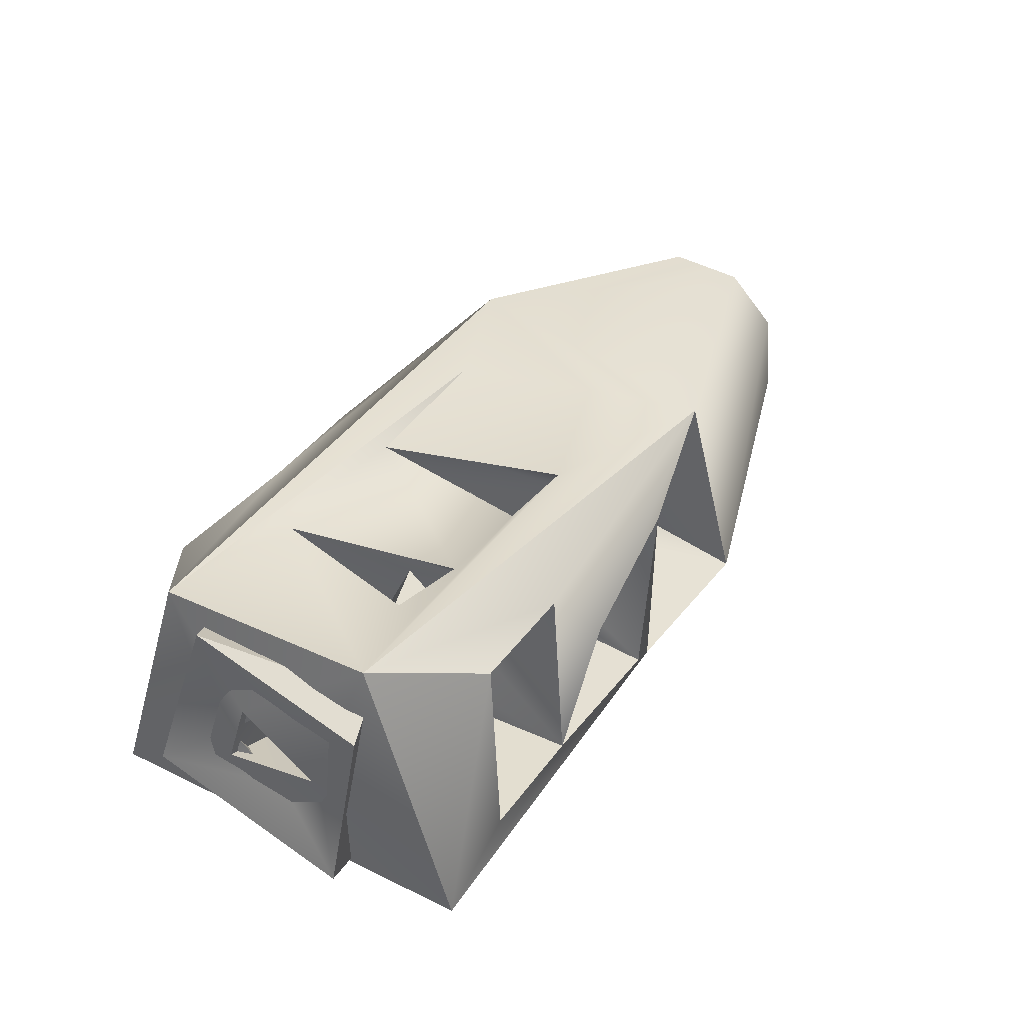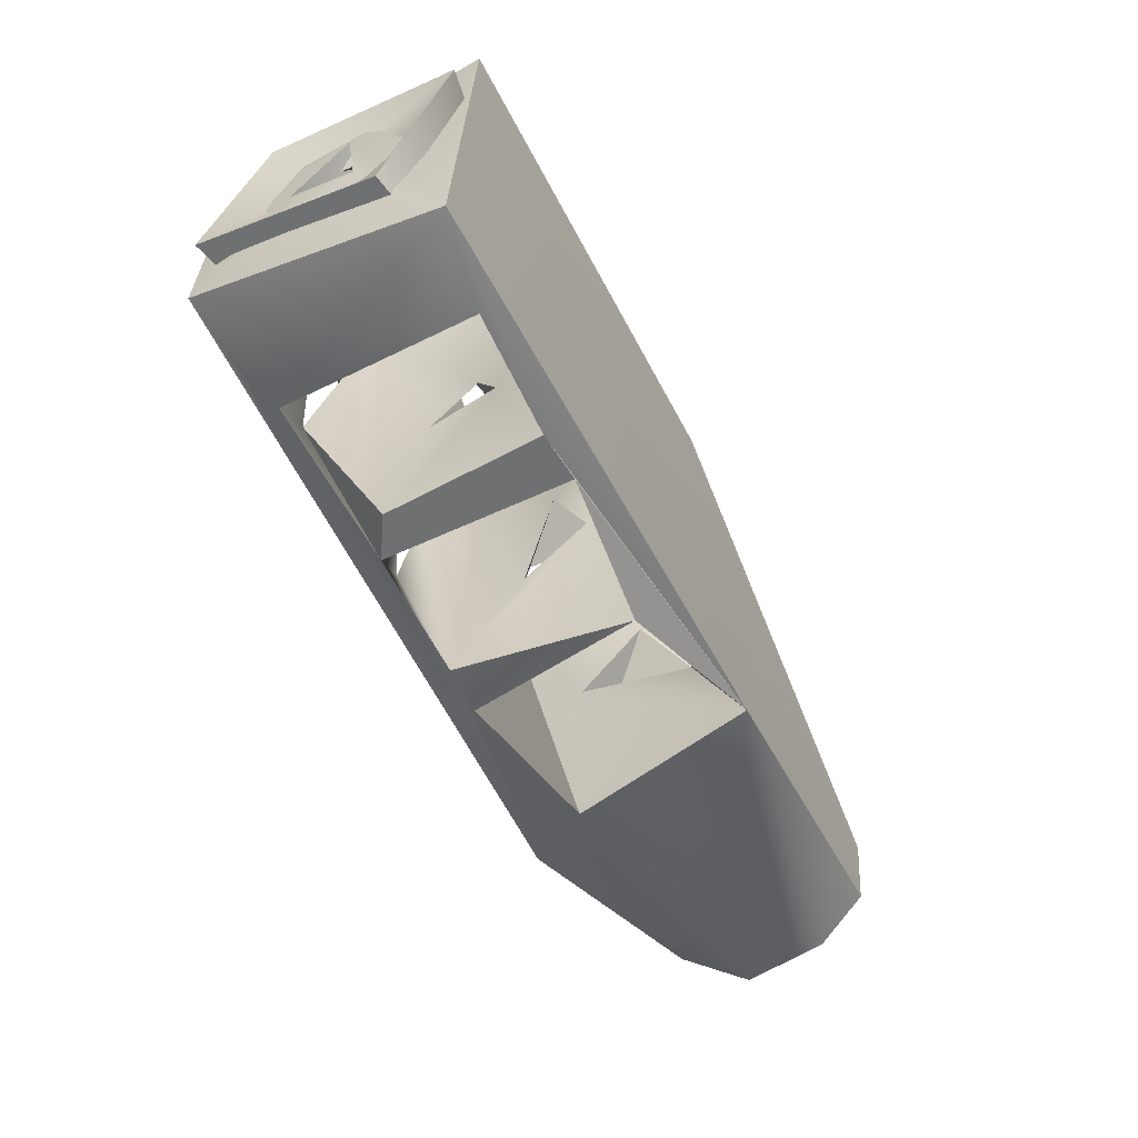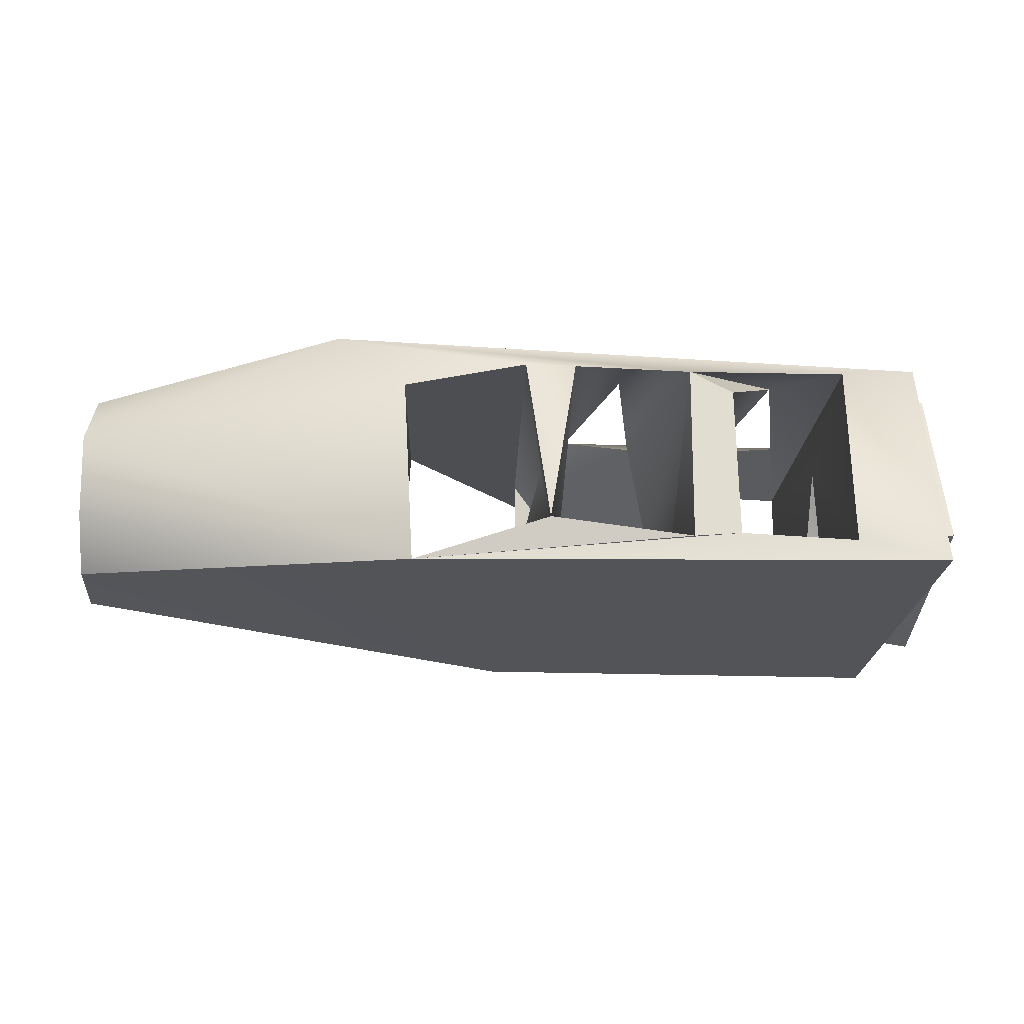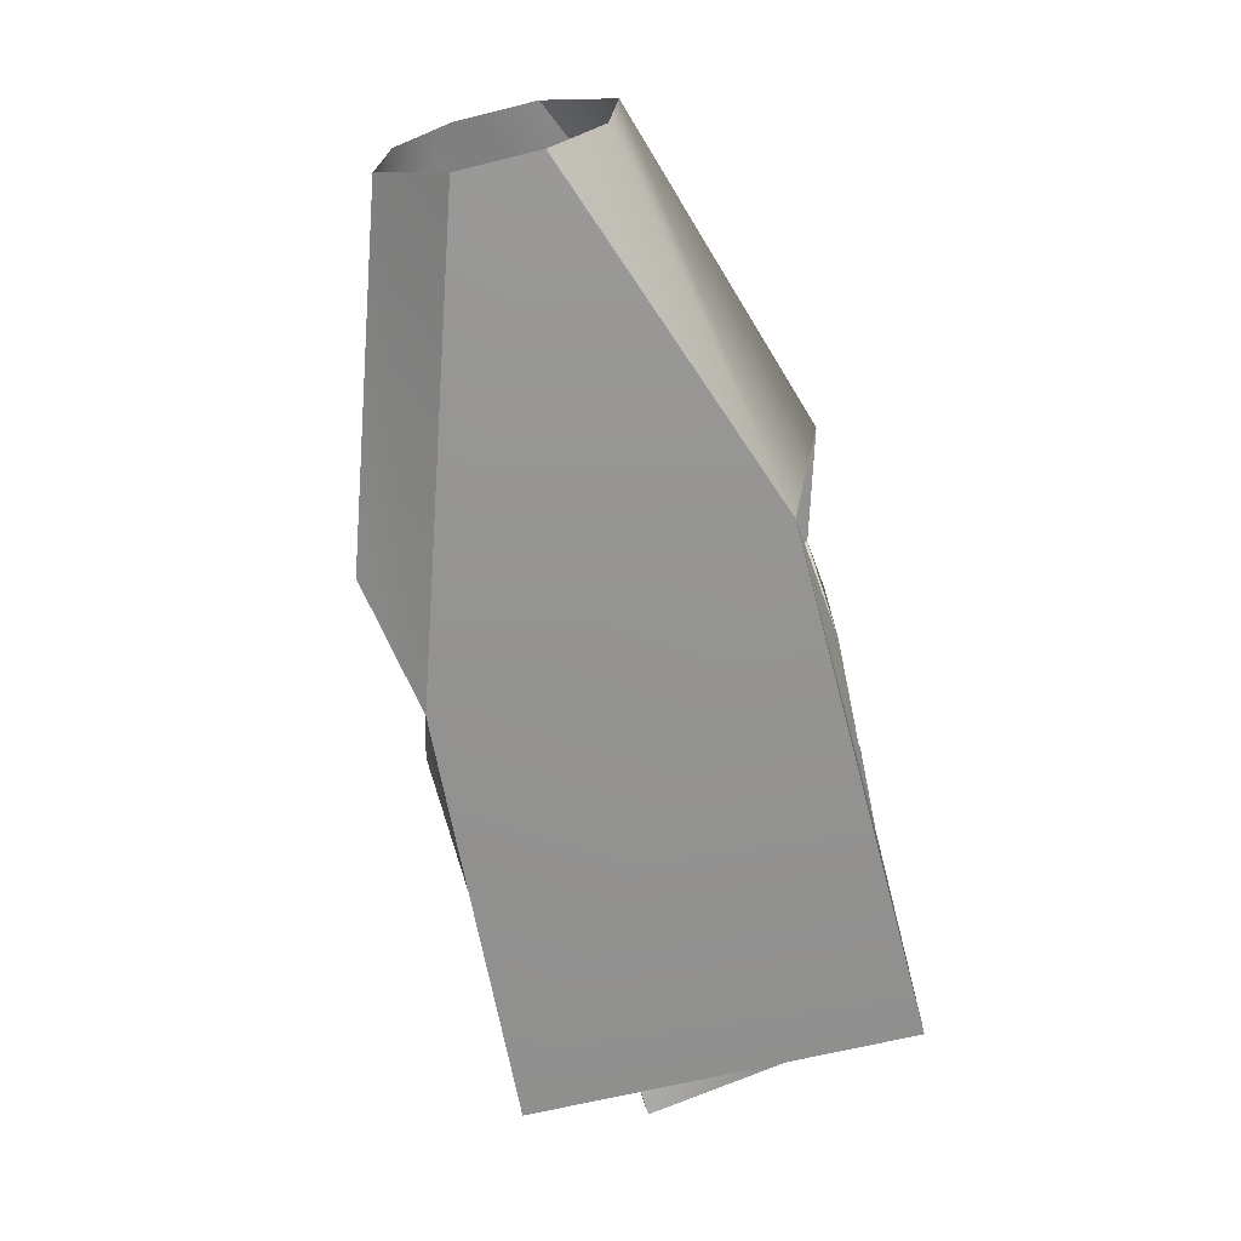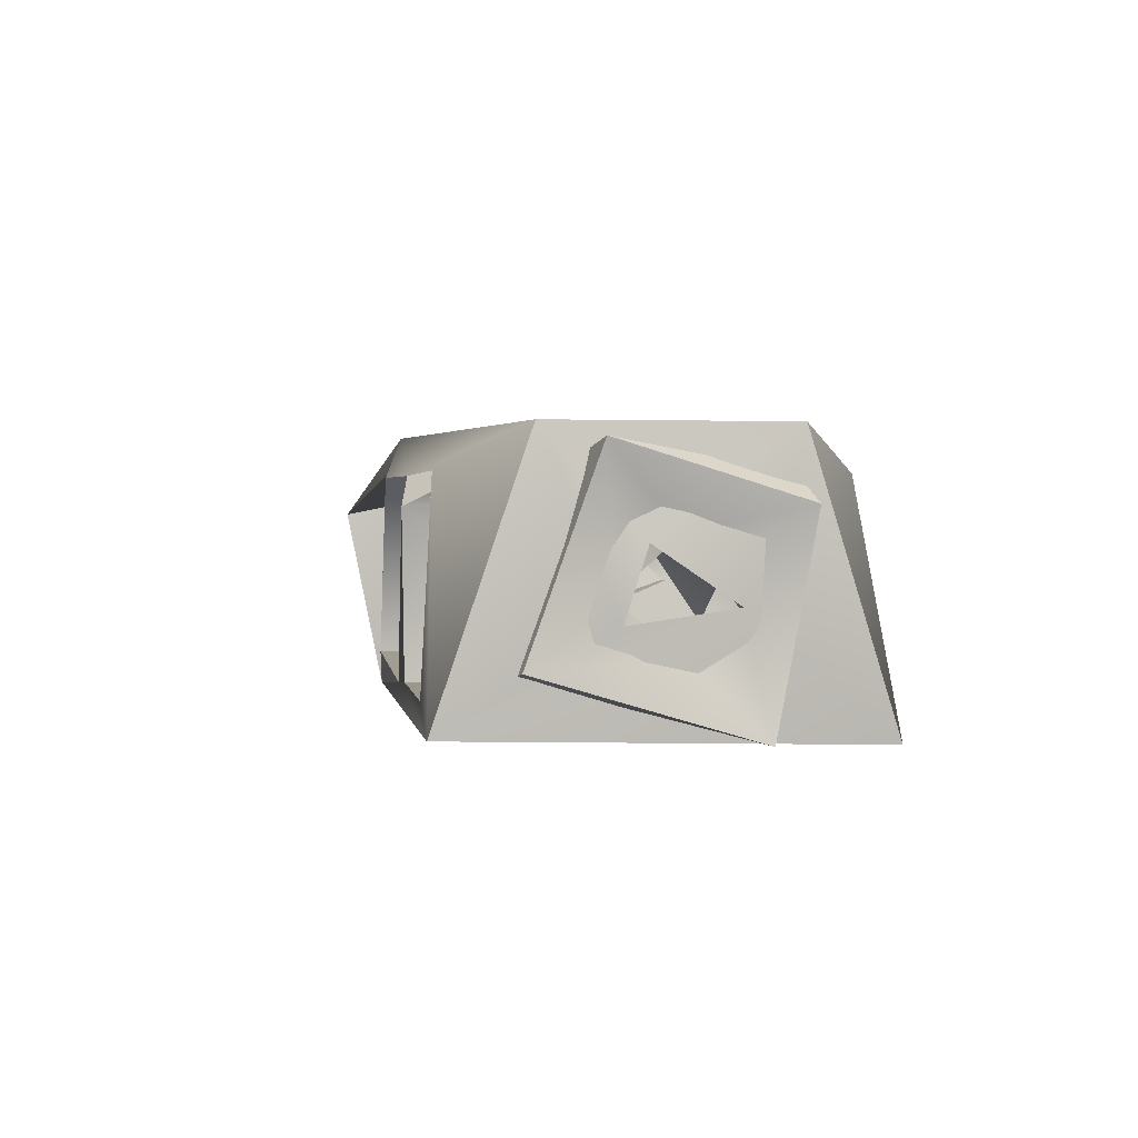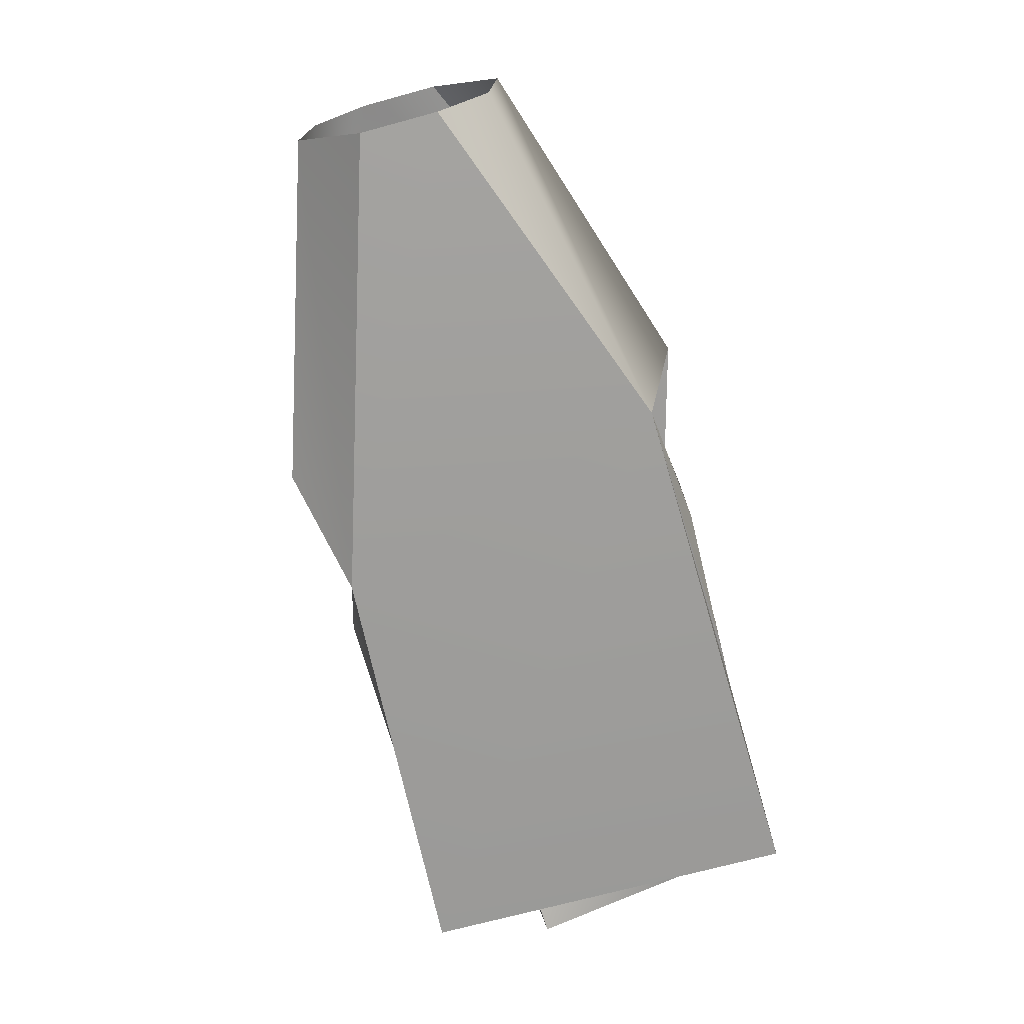
<metadata>
{"format":"obj","ext":"obj","renderer":"f3d","projection":"perspective","resolution":1024,"background":"white","views":[{"elev":35.9,"azim":121.3,"up":"+Z"},{"elev":-60.4,"azim":117.3,"up":"+Y"},{"elev":-21.1,"azim":-4.3,"up":"+Z"},{"elev":-65.3,"azim":-77.1,"up":"+Z"},{"elev":2.4,"azim":79.1,"up":"+Z"},{"elev":-69.2,"azim":-75.4,"up":"+Z"}]}
</metadata>
<code>
g CI_MuzzleBrake_Mesh_LOD3
v 0.02711 -0.0003068 0.0005632
v 0.02732 0.0006403 0.0004713
v 0.02726 0.0002475 0.0005511
v 0.02682 -1.857e-05 0.0002967
v 0.02674 -0.0001543 1.613e-05
v 0.02689 -0.0001474 3.518e-06
v 0.02673 -0.0006743 -0.0001928
v 0.0269 -0.0006739 -0.0001774
v 0.02572 -0.0006294 -0.000291
v 0.02551 -4.802e-05 0.0003102
v 0.02557 1.043e-05 -5.821e-05
v 0.02571 -7.658e-05 0.0003053
v 0.02595 -0.000327 0.0005984
v 0.02652 -0.000315 0.0005624
v 0.02766 -0.000392 0.0006182
v 0.02551 -4.802e-05 0.0003102
v 0.02571 -7.658e-05 0.0003053
v 0.02571 0.0001687 7.065e-05
v 0.02614 9.509e-05 0.000281
v 0.02623 -0.0001331 0.0002535
v 0.0263 0.0001862 0.0001087
v 0.02674 -0.0001543 1.613e-05
v 0.02681 0.0001801 0.0001274
v 0.02689 -0.0001474 3.518e-06
v 0.0263 0.0001862 0.0001087
v 0.0263 -9.179e-05 -1.64e-05
v 0.02614 4.961e-05 -5.535e-05
v 0.02775 0.0004034 0.0003852
v 0.02775 -0.0002089 0.0005733
v 0.02761 0.0003723 0.0004717
v 0.02768 -0.0001771 0.00012
v 0.02768 1.83e-05 0.0003033
v 0.02763 -0.0001101 0.0002728
v 0.02766 0.0001597 0.0002218
v 0.02767 2.458e-05 -4.895e-05
v 0.02763 0.000153 4.02e-05
v 0.02673 -0.0006743 -0.0001928
v 0.02572 -0.0006294 -0.000291
v 0.02621 -0.0006814 -0.0001358
v 0.02572 -0.0006294 -0.000291
v 0.02557 1.043e-05 -5.821e-05
v 0.02569 0.0007419 -0.0001058
v 0.02614 4.961e-05 -5.535e-05
v 0.0263 -9.179e-05 -1.64e-05
v 0.02623 -0.0001331 0.0002535
v 0.02711 -0.0003068 0.0005632
v 0.02689 -0.0006799 0.0003704
v 0.02674 -0.0006452 0.0004656
v 0.02573 0.0005759 0.0005911
v 0.02621 0.0006763 0.0004145
v 0.02677 0.000746 0.0003101
v 0.02614 9.509e-05 0.000281
v 0.0263 0.0001862 0.0001087
v 0.02614 4.961e-05 -5.535e-05
v 0.02551 -4.802e-05 0.0003102
v 0.02571 0.0001687 7.065e-05
v 0.02557 1.043e-05 -5.821e-05
v 0.02677 0.000746 0.0003101
v 0.02681 0.0001801 0.0001274
v 0.02674 -0.0001543 1.613e-05
v 0.02637 0.000345 0.0005884
v 0.02766 0.0003889 0.0006169
v 0.02663 0.0003078 0.0005519
v 0.02775 -0.0002089 0.0005733
v 0.02761 -0.00027 0.0005107
v 0.02761 0.0003723 0.0004717
v 0.02768 -0.0001771 0.00012
v 0.02763 -0.0001253 4.518e-06
v 0.02767 2.458e-05 -4.895e-05
v 0.02652 -0.000315 0.0005624
v 0.02595 -0.000327 0.0005984
v 0.02581 0.0001604 0.0005902
v 0.02637 0.000345 0.0005884
v 0.02689 -0.0006799 0.0003704
v 0.02711 -0.0003068 0.0005632
v 0.02699 0.0002951 0.0005472
v 0.02691 0.0006424 0.0004849
v 0.02682 -1.857e-05 0.0002967
v 0.02681 0.0001801 0.0001274
v 0.02688 0.0006705 -0.0001796
v 0.02689 -0.0001474 3.518e-06
v 0.0269 -0.0006739 -0.0001774
v 0.02733 -3.69e-05 0.0003203
v 0.02733 -8.248e-05 -2.524e-05
v 0.02772 -0.0001546 4.637e-05
v 0.02772 -8.069e-05 0.0002768
v 0.02609 0.0006048 -0.0003408
v 0.0245 0.0001164 -0.0002419
v 0.0245 -0.0001599 -0.0002178
v 0.02572 -0.0006294 -0.000291
v 0.02765 0.0006858 -0.0003117
v 0.02765 -0.0006949 -0.0002681
v 0.02673 -0.0006743 -0.0001928
v 0.02688 0.0006705 -0.0001796
v 0.02677 0.000746 0.0003101
v 0.02674 -0.0001543 1.613e-05
v 0.02674 -0.0006452 0.0004656
v 0.02682 -1.857e-05 0.0002967
v 0.02677 0.000746 0.0003101
v 0.02681 0.0001801 0.0001274
v 0.02663 0.0003078 0.0005519
v 0.02652 -0.000315 0.0005624
v 0.02631 -0.0006714 0.0004607
v 0.02637 0.000345 0.0005884
v 0.02621 0.0006763 0.0004145
v 0.02623 -0.0001331 0.0002535
v 0.0263 0.0001862 0.0001087
v 0.02631 0.0006743 -0.0001928
v 0.0263 -9.179e-05 -1.64e-05
v 0.02621 -0.0006814 -0.0001358
v 0.02766 -0.000392 0.0006182
v 0.02544 -0.0005243 0.0006133
v 0.02595 -0.000327 0.0005984
v 0.02581 0.0001604 0.0005902
v 0.02573 0.0005759 0.0005911
v 0.02637 0.000345 0.0005884
v 0.02766 0.0003889 0.0006169
v 0.0245 0.0001599 0.0004772
v 0.0245 -0.0001152 0.000502
v 0.02674 -0.0006452 0.0004656
v 0.02732 -0.0006366 0.0004796
v 0.02711 -0.0003068 0.0005632
v 0.02732 0.0006403 0.0004713
v 0.02569 0.0007419 -0.0001058
v 0.0245 0.0003385 0.000303
v 0.0245 0.0003686 9.378e-06
v 0.02573 0.0005759 0.0005911
v 0.0245 0.0001599 0.0004772
v 0.02733 0.0001474 4.973e-05
v 0.02733 -3.69e-05 0.0003203
v 0.02772 0.0001908 9.394e-05
v 0.02772 -8.069e-05 0.0002768
v 0.02631 0.0006743 -0.0001928
v 0.02621 0.0006763 0.0004145
v 0.02609 0.0006048 -0.0003408
v 0.02688 0.0006705 -0.0001796
v 0.02765 0.0006858 -0.0003117
v 0.02733 0.0006813 -0.0001683
v 0.02732 0.0006403 0.0004713
v 0.02766 0.0003889 0.0006169
v 0.02569 0.0007419 -0.0001058
v 0.02557 1.043e-05 -5.821e-05
v 0.02571 0.0001687 7.065e-05
v 0.02573 0.0005759 0.0005911
v 0.02571 -7.658e-05 0.0003053
v 0.02569 -0.0007504 0.0003274
v 0.02572 -0.0006294 -0.000291
v 0.02557 1.043e-05 -5.821e-05
v 0.02699 0.0002951 0.0005472
v 0.02732 0.0006403 0.0004713
v 0.02691 0.0006424 0.0004849
v 0.02726 0.0002475 0.0005511
v 0.02775 -0.0004444 -7.776e-05
v 0.02775 0.0002731 -0.0002949
v 0.02761 -0.0004482 -0.0001043
v 0.02761 0.0002824 -0.0002719
v 0.02631 -0.0006714 0.0004607
v 0.02621 -0.0006814 -0.0001358
v 0.02613 -0.0006472 0.000473
v 0.02544 -0.0005243 0.0006133
v 0.02674 -0.0006452 0.0004656
v 0.02569 -0.0007504 0.0003274
v 0.02766 -0.000392 0.0006182
v 0.02732 -0.0006366 0.0004796
v 0.02765 -0.0006949 -0.0002681
v 0.02732 -0.0006743 -0.0001928
v 0.0269 -0.0006739 -0.0001774
v 0.02572 -0.0006294 -0.000291
v 0.0245 -0.0003697 0.0002474
v 0.0245 -0.0001152 0.000502
v 0.02572 -0.0006294 -0.000291
v 0.02451 -0.0003379 -4.436e-05
v 0.0245 -0.0001599 -0.0002178
v 0.02621 0.0006763 0.0004145
v 0.02613 -0.0006472 0.000473
v 0.02614 9.509e-05 0.000281
v 0.02614 4.961e-05 -5.535e-05
v 0.02609 0.0006048 -0.0003408
v 0.02621 -0.0006814 -0.0001358
v 0.02623 -0.0001331 0.0002535
v 0.02613 -0.0006472 0.000473
v 0.02614 9.509e-05 0.000281
v 0.02663 0.0003078 0.0005519
v 0.02677 0.000746 0.0003101
v 0.02621 0.0006763 0.0004145
v 0.02637 0.000345 0.0005884
v 0.02573 0.0005759 0.0005911
v 0.02569 -0.0007504 0.0003274
v 0.02613 -0.0006472 0.000473
v 0.02621 0.0006763 0.0004145
v 0.02732 -0.0006743 -0.0001928
v 0.0269 -0.0006739 -0.0001774
v 0.02688 0.0006705 -0.0001796
v 0.02733 0.0006813 -0.0001683
v 0.02621 -0.0006814 -0.0001358
v 0.02572 -0.0006294 -0.000291
v 0.02569 0.0007419 -0.0001058
v 0.02609 0.0006048 -0.0003408
v 0.02673 -0.0006743 -0.0001928
v 0.02621 -0.0006814 -0.0001358
v 0.02631 0.0006743 -0.0001928
v 0.02688 0.0006705 -0.0001796
v 0.02733 -8.248e-05 -2.524e-05
v 0.02772 0.0001908 9.394e-05
v 0.02772 -0.0001546 4.637e-05
v 0.02733 0.0001474 4.973e-05
v 0.02691 0.0006424 0.0004849
v 0.02677 0.000746 0.0003101
v 0.02688 0.0006705 -0.0001796
v 0.02573 0.0005759 0.0005911
v 0.02766 0.0003889 0.0006169
v 0.02732 0.0006403 0.0004713
v 0.02689 -0.0006799 0.0003704
v 0.0269 -0.0006739 -0.0001774
v 0.02673 -0.0006743 -0.0001928
v 0.02674 -0.0006452 0.0004656
v 0.0245 0.0003686 9.378e-06
v 0.02609 0.0006048 -0.0003408
v 0.02569 0.0007419 -0.0001058
v 0.0245 0.0001164 -0.0002419
v 0.02761 -0.0004482 -0.0001043
v 0.02761 -0.00027 0.0005107
v 0.02775 -0.0002089 0.0005733
v 0.02775 -0.0004444 -7.776e-05
v 0.02761 0.0003723 0.0004717
v 0.02761 0.0002824 -0.0002719
v 0.02775 0.0002731 -0.0002949
v 0.02775 0.0004034 0.0003852
v 0.02732 -0.0006366 0.0004796
v 0.02732 -0.0006743 -0.0001928
v 0.02733 -3.69e-05 0.0003203
v 0.02732 0.0006403 0.0004713
v 0.02733 -8.248e-05 -2.524e-05
v 0.02733 0.0001474 4.973e-05
v 0.02733 0.0006813 -0.0001683
v 0.02726 0.0002475 0.0005511
v 0.02699 0.0002951 0.0005472
v 0.02766 0.0003889 0.0006169
v 0.02711 -0.0003068 0.0005632
v 0.02663 0.0003078 0.0005519
v 0.02766 -0.000392 0.0006182
v 0.02652 -0.000315 0.0005624
v 0.02772 0.0001908 9.394e-05
v 0.02765 0.0006858 -0.0003117
v 0.02765 -0.0006949 -0.0002681
v 0.02766 0.0003889 0.0006169
v 0.02772 -0.0001546 4.637e-05
v 0.02772 -8.069e-05 0.0002768
v 0.02766 -0.000392 0.0006182
v 0.02775 -0.0002089 0.0005733
v 0.02768 1.83e-05 0.0003033
v 0.02768 -0.0001771 0.00012
v 0.02775 0.0004034 0.0003852
v 0.02775 -0.0004444 -7.776e-05
v 0.02766 0.0001597 0.0002218
v 0.02767 2.458e-05 -4.895e-05
v 0.02775 0.0002731 -0.0002949
g CI_MuzzleBrake_Mesh_LOD3_0
f 3 2 1
f 6 5 4
f 9 8 7
f 12 11 10
f 15 14 13
f 18 17 16
f 21 20 19
f 24 23 22
f 27 26 25
f 30 29 28
f 33 32 31
f 36 35 34
f 39 38 37
f 42 41 40
f 45 44 43
f 48 47 46
f 51 50 49
f 54 53 52
f 57 56 55
f 60 59 58
f 63 62 61
f 66 65 64
f 69 68 67
f 72 71 70
f 72 70 73
f 76 75 74
f 76 74 77
f 78 77 74
f 78 79 77
f 80 77 79
f 81 78 74
f 79 81 80
f 82 81 74
f 80 81 82
f 85 84 83
f 86 85 83
f 89 88 87
f 87 90 89
f 90 87 91
f 90 91 92
f 95 94 93
f 96 95 93
f 96 93 97
f 98 96 97
f 97 99 98
f 98 99 100
f 97 101 99
f 101 97 102
f 97 103 102
f 102 103 104
f 104 103 105
f 106 105 103
f 106 107 105
f 108 105 107
f 109 106 103
f 107 109 108
f 110 109 103
f 108 109 110
f 113 112 111
f 112 113 114
f 115 112 114
f 116 115 114
f 115 116 117
f 112 115 118
f 118 119 112
f 122 121 120
f 123 121 122
f 126 125 124
f 124 125 127
f 127 125 128
f 131 130 129
f 131 132 130
f 135 134 133
f 133 136 135
f 137 135 136
f 138 137 136
f 138 139 137
f 137 139 140
f 143 142 141
f 141 144 143
f 145 143 144
f 144 146 145
f 147 145 146
f 145 147 148
f 151 150 149
f 149 150 152
f 155 154 153
f 155 156 154
f 159 158 157
f 160 159 157
f 157 161 160
f 162 159 160
f 163 160 161
f 164 163 161
f 165 163 164
f 165 164 166
f 165 166 167
f 168 165 167
f 162 160 169
f 160 170 169
f 171 162 169
f 172 171 169
f 171 172 173
f 176 175 174
f 177 176 174
f 177 174 178
f 177 178 179
f 177 179 180
f 180 179 181
f 182 180 181
f 185 184 183
f 183 186 185
f 189 188 187
f 190 189 187
f 193 192 191
f 194 193 191
f 197 196 195
f 198 197 195
f 201 200 199
f 202 201 199
f 205 204 203
f 206 203 204
f 209 208 207
f 210 207 208
f 210 211 207
f 211 212 207
f 215 214 213
f 216 215 213
f 219 218 217
f 218 220 217
f 223 222 221
f 224 223 221
f 227 226 225
f 228 227 225
f 231 230 229
f 231 229 232
f 233 230 231
f 234 231 232
f 233 235 230
f 235 234 232
f 233 234 235
f 238 237 236
f 238 236 239
f 240 237 238
f 241 238 239
f 237 240 242
f 239 237 242
f 242 241 239
f 245 244 243
f 246 243 244
f 247 245 243
f 248 243 246
f 249 245 247
f 249 248 246
f 248 249 247
f 252 251 250
f 251 253 250
f 250 254 252
f 251 255 253
f 252 254 256
f 257 253 255
f 255 256 257
f 254 257 256

</code>
